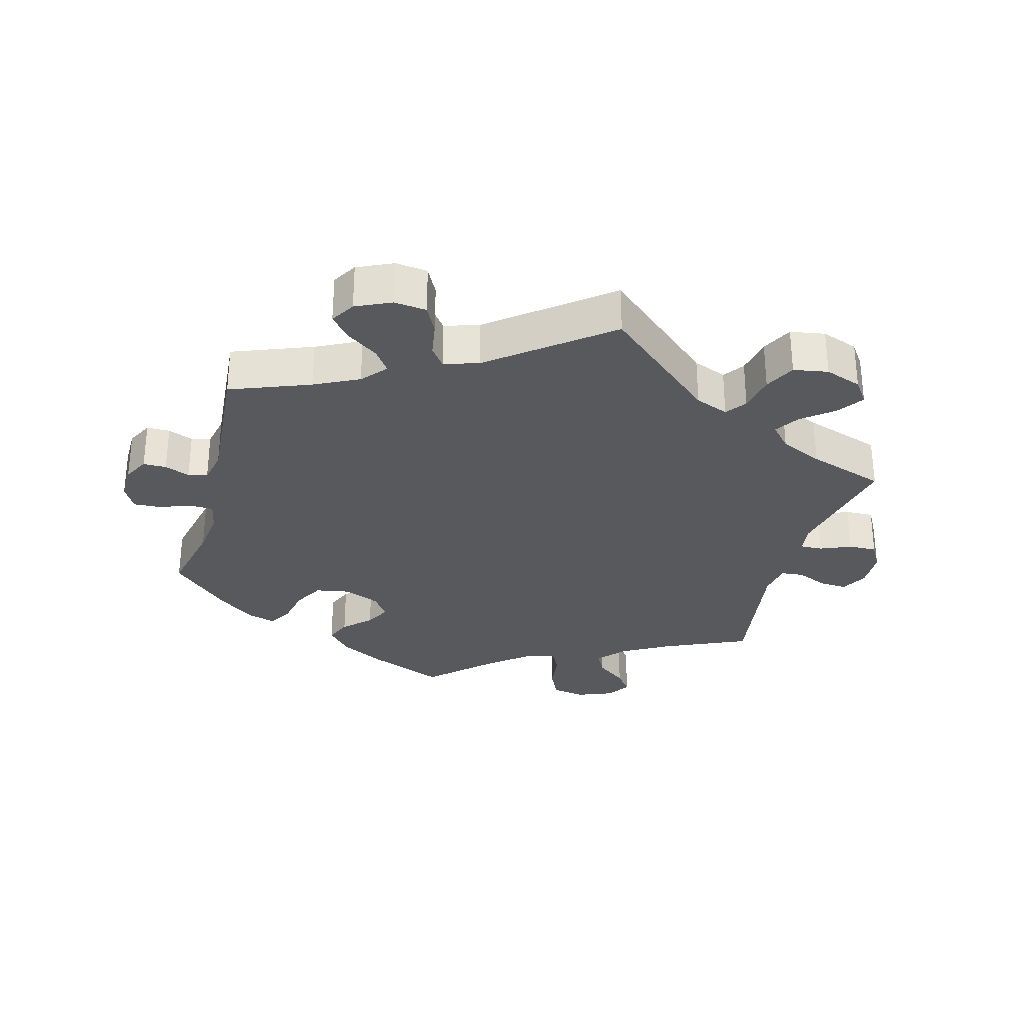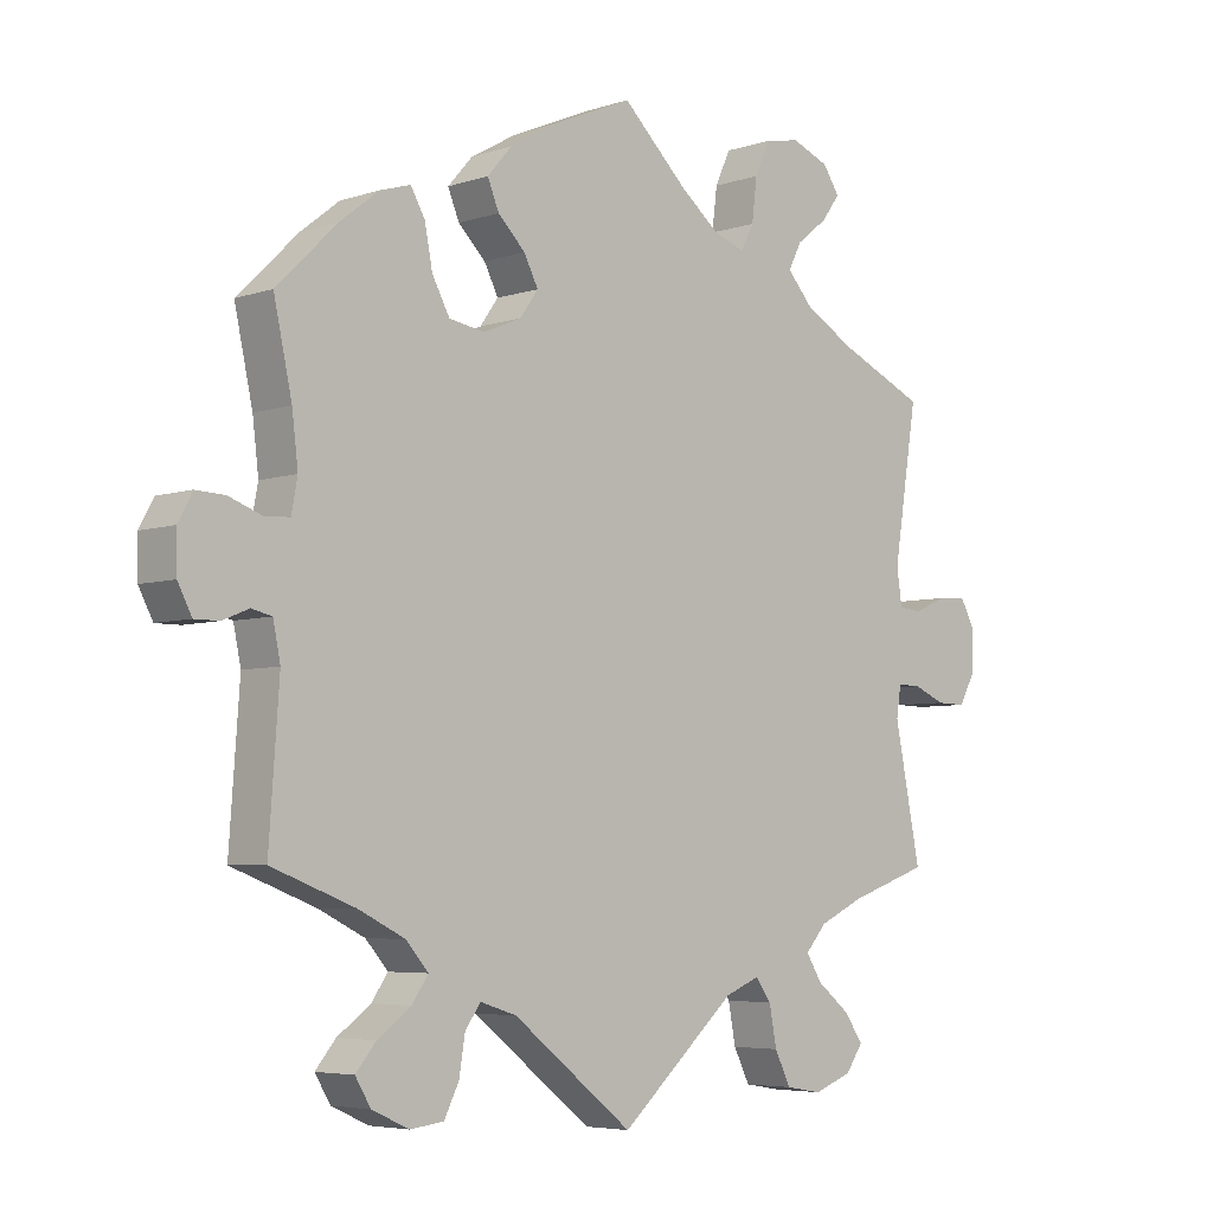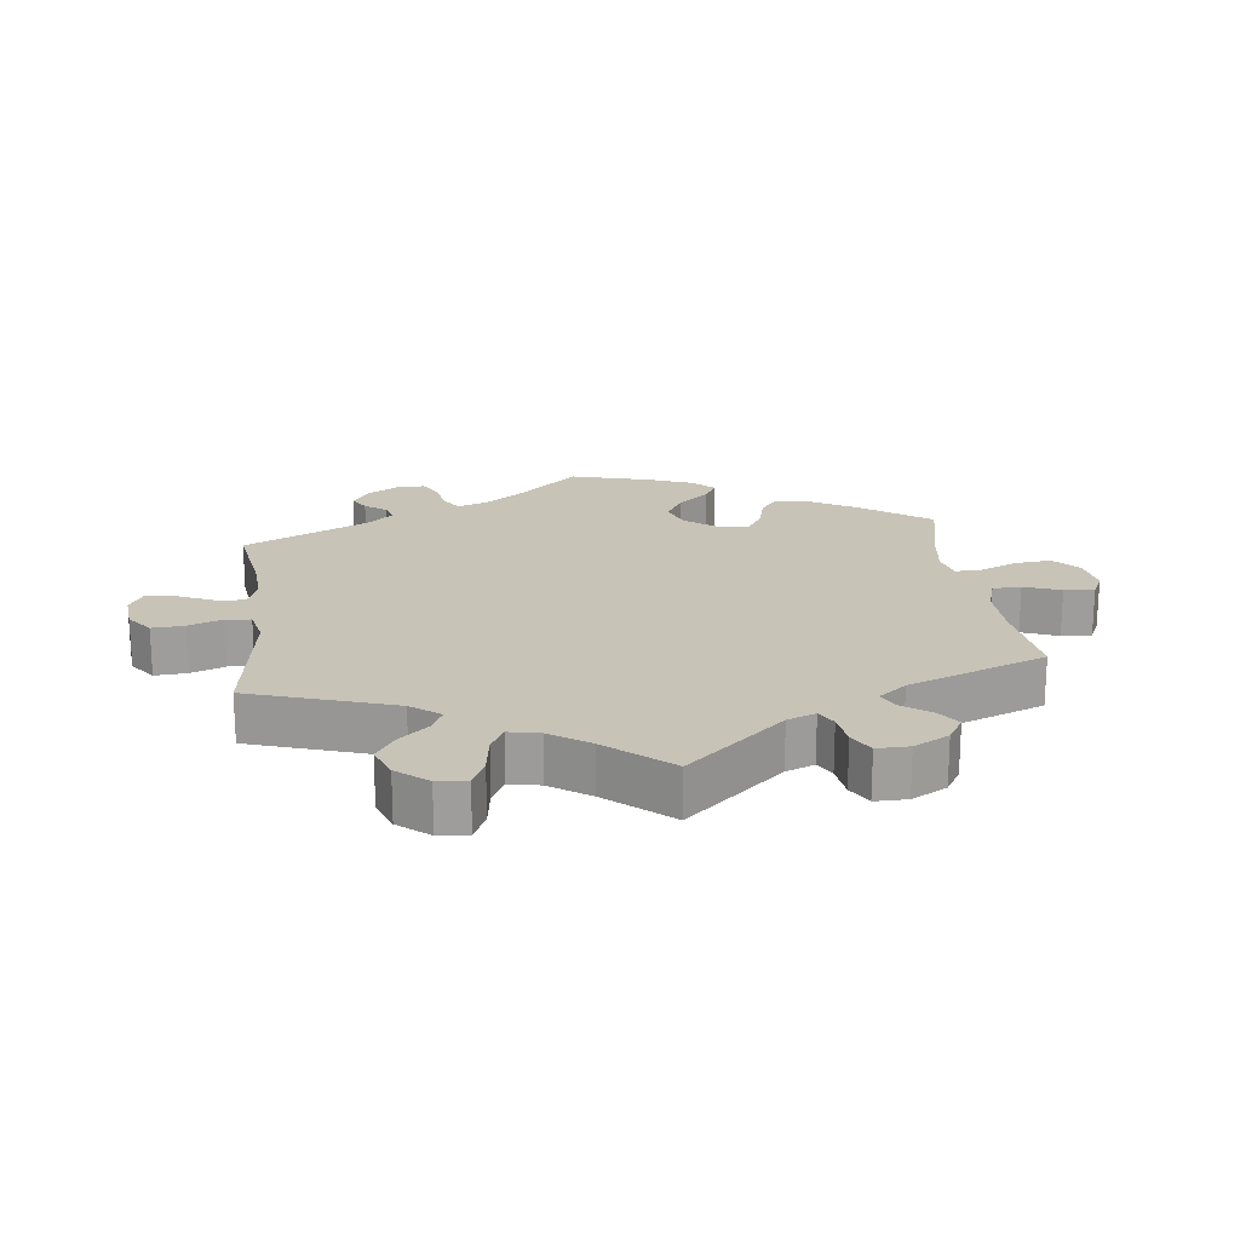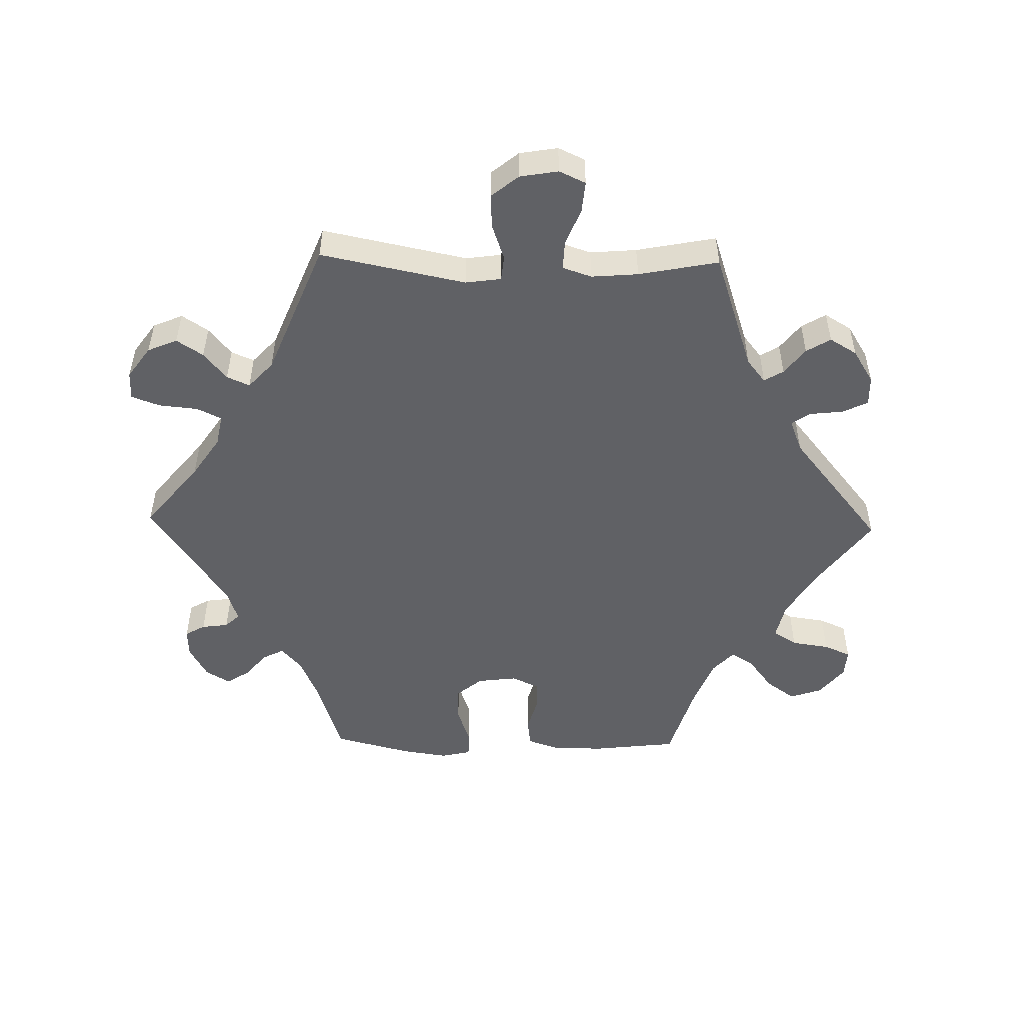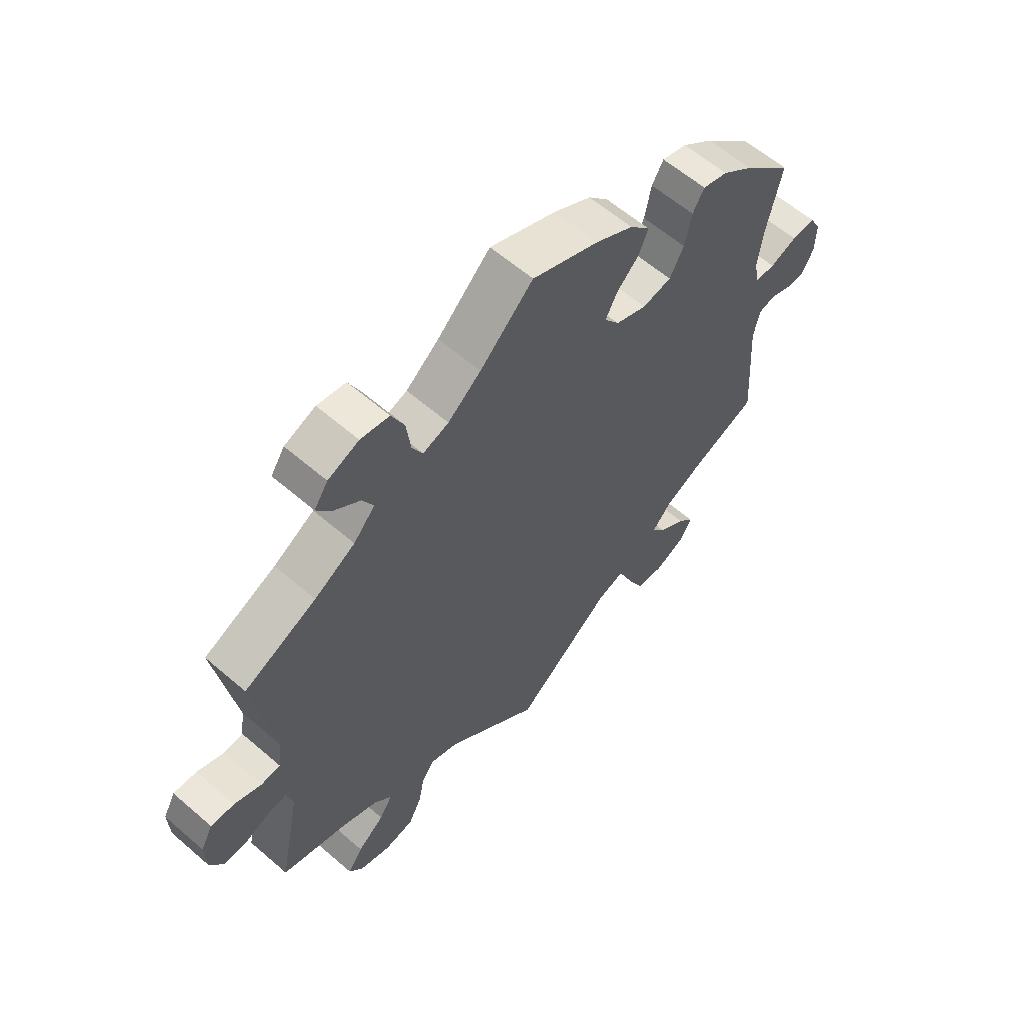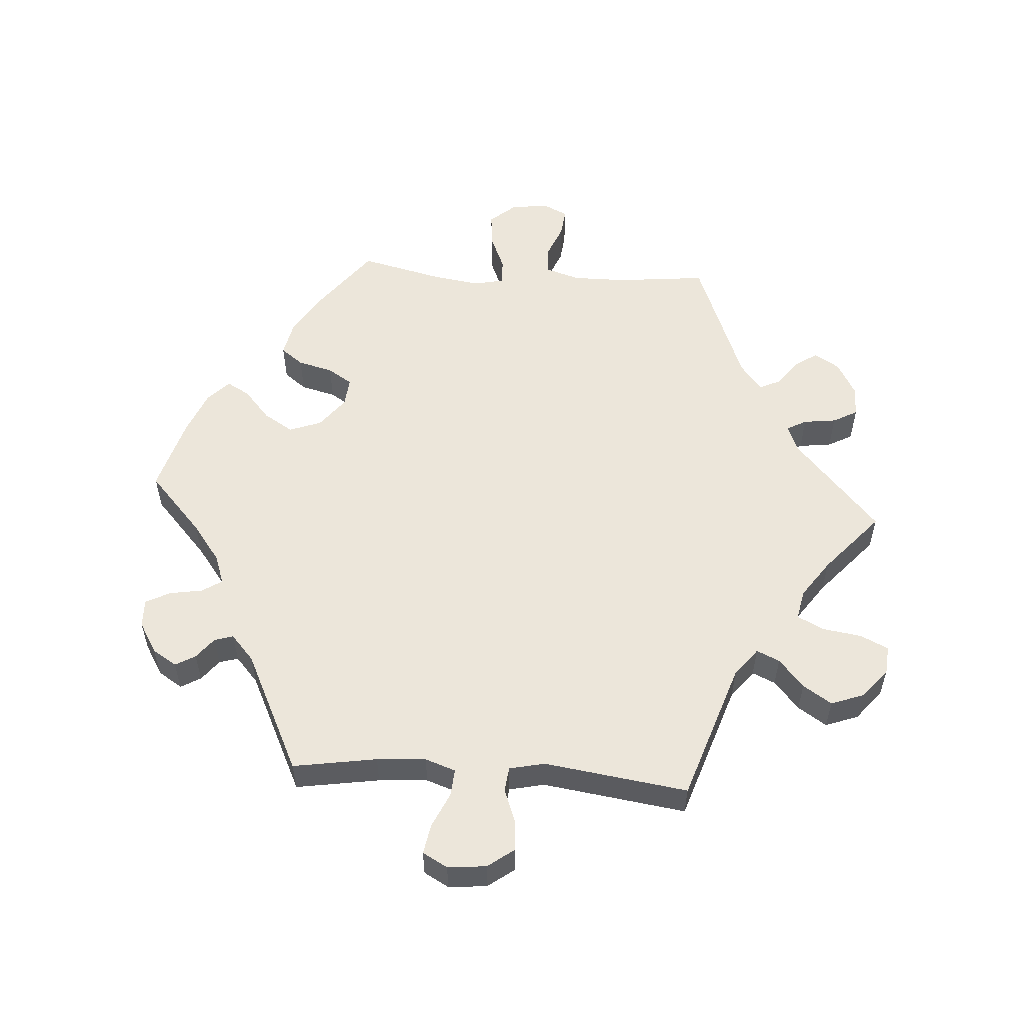
<metadata>
{"format":"obj","ext":"obj","renderer":"f3d","projection":"perspective","resolution":1024,"background":"white","views":[{"elev":-29.8,"azim":165.1,"up":"+Y"},{"elev":-5.3,"azim":135.8,"up":"+Z"},{"elev":19.6,"azim":-127.1,"up":"+Y"},{"elev":-50.3,"azim":-151.3,"up":"+Y"},{"elev":60.7,"azim":-48.6,"up":"+Z"},{"elev":54.4,"azim":154.0,"up":"+Y"}]}
</metadata>
<code>
v -0.306 0.07 0.625
v -0.283 0.07 -0.584
v -0.593 0.07 0.05
v 0.385 0.07 -0.5
v -0.406 0.07 0.368
v 0.344 0.07 -0.391
v -0.417 0.07 -0.351
v 0.21 0.07 0.446
v 0.51 0.07 0.186
v 0.51 0.07 0.064
v 0.265 0.07 -0.549
v 0.638 0.07 -0.054
v -0.293 0.07 0.453
v -0.42 0.07 -0.535
v 0.287 0.07 -0.593
v -0.223 0.07 0.502
v -0.157 0.07 0.48
v -0.173 0.07 -0.467
v 0.256 0.07 -0.494
v -0.505 0.07 -0.07
v 0.175 0.07 0.327
v -0.498 0.07 -0.116
v 0.547 0.07 0.062
v -0.501 0.07 0.086
v 0.537 0.07 0.31
v -0.36 0.07 0.529
v 0.19 0.07 0.529
v -0.248 0.07 -0.478
v -0.537 0.07 0.31
v -0.337 0.07 -0.593
v 0.413 0.07 -0.357
v -0.097 0.07 0.528
v -0.313 0.07 0.492
v 0.285 0.07 0.312
v 0 0.07 0.62
v -0.254 0.07 0.615
v 0.392 0.07 -0.574
v -0.225 0.07 -0.446
v -0.332 0.07 0.41
v -0.588 0.07 -0.091
v 0.335 0.07 -0.464
v 0.522 0.07 -0.098
v -0.54 0.07 -0.071
v 0.533 0.07 -0.045
v -0.537 0.07 -0.31
v 0.563 0.07 -0.038
v -0.387 0.07 0.566
v 0.179 0.07 -0.48
v 0.148 0.07 0.365
v -0.544 0.07 0.029
v 0.447 0.07 0.398
v -0.392 0.07 -0.495
v 0.537 0.07 -0.31
v -0.632 0.07 -0.092
v -0.362 0.07 0.603
v -0.394 0.07 -0.572
v -0.509 0.07 0.032
v -0.343 0.07 -0.456
v 0.311 0.07 0.36
v 0.39 0.07 0.443
v 0.337 0.07 -0.599
v -0.204 0.07 0.465
v 0.323 0.07 0.421
v 0.415 0.07 -0.536
v 0.344 0.07 0.457
v 0.596 0.07 0.08
v 0.659 0.07 -0.014
v -0.656 0.07 -0.049
v -0 0.07 -0.62
v -0.259 0.07 -0.536
v -0.231 0.07 0.565
v 0.121 0.07 0.568
v 0.227 0.07 0.487
v 0.233 0.07 -0.463
v 0.232 0.07 0.303
v 0.66 0.07 0.043
v 0.639 0.07 0.082
v -0.636 0.07 0.053
v -0.658 0.07 0.012
v 0.169 0.07 0.406
v -0.319 0.07 -0.418
v -0.351 0.07 -0.382
v 0.501 0.07 0.112
v 0.311 0.07 -0.429
v 0.602 0.07 -0.054
v -0.306 -0 0.625
v -0.283 -0 -0.584
v -0.593 -0 0.05
v 0.385 -0 -0.5
v -0.406 -0 0.368
v 0.344 -0 -0.391
v -0.417 -0 -0.351
v 0.21 -0 0.446
v 0.51 -0 0.186
v 0.51 -0 0.064
v 0.265 -0 -0.549
v 0.638 -0 -0.054
v -0.293 -0 0.453
v -0.42 -0 -0.535
v 0.287 -0 -0.593
v -0.223 -0 0.502
v -0.157 -0 0.48
v -0.173 -0 -0.467
v 0.256 -0 -0.494
v -0.505 -0 -0.07
v 0.175 -0 0.327
v -0.498 -0 -0.116
v 0.547 -0 0.062
v -0.501 -0 0.086
v 0.537 -0 0.31
v -0.36 -0 0.529
v 0.19 -0 0.529
v -0.248 -0 -0.478
v -0.537 -0 0.31
v -0.337 -0 -0.593
v 0.413 -0 -0.357
v -0.097 -0 0.528
v -0.313 -0 0.492
v 0.285 -0 0.312
v 0 -0 0.62
v -0.254 -0 0.615
v 0.392 -0 -0.574
v -0.225 -0 -0.446
v -0.332 -0 0.41
v -0.588 -0 -0.091
v 0.335 -0 -0.464
v 0.522 -0 -0.098
v -0.54 -0 -0.071
v 0.533 -0 -0.045
v -0.537 -0 -0.31
v 0.563 -0 -0.038
v -0.387 -0 0.566
v 0.179 -0 -0.48
v 0.148 -0 0.365
v -0.544 -0 0.029
v 0.447 -0 0.398
v -0.392 -0 -0.495
v 0.537 -0 -0.31
v -0.632 -0 -0.092
v -0.362 -0 0.603
v -0.394 -0 -0.572
v -0.509 -0 0.032
v -0.343 -0 -0.456
v 0.311 -0 0.36
v 0.39 -0 0.443
v 0.337 -0 -0.599
v -0.204 -0 0.465
v 0.323 -0 0.421
v 0.415 -0 -0.536
v 0.344 -0 0.457
v 0.596 -0 0.08
v 0.659 -0 -0.014
v -0.656 -0 -0.049
v -0 -0 -0.62
v -0.259 -0 -0.536
v -0.231 -0 0.565
v 0.121 -0 0.568
v 0.227 -0 0.487
v 0.233 -0 -0.463
v 0.232 -0 0.303
v 0.66 -0 0.043
v 0.639 -0 0.082
v -0.636 -0 0.053
v -0.658 -0 0.012
v 0.169 -0 0.406
v -0.319 -0 -0.418
v -0.351 -0 -0.382
v 0.501 -0 0.112
v 0.311 -0 -0.429
v 0.602 -0 -0.054
f 48 69 18
f 74 48 18 38
f 61 15 11 19
f 61 19 74
f 37 61 74
f 41 4 64 37
f 84 41 37 74
f 6 84 74 38
f 42 53 31
f 44 42 31 6
f 67 12 85 46
f 67 46 44
f 76 67 44
f 23 66 77 76
f 10 23 76 44
f 60 51 25 9
f 60 9 83
f 59 63 65 60
f 34 59 60 83
f 75 34 83 10
f 27 73 8 80
f 27 80 49
f 32 35 72 27
f 17 32 27 49
f 62 17 49 21
f 1 36 71 16
f 1 16 62
f 55 1 62
f 33 26 47 55
f 13 33 55 62
f 39 13 62 21
f 24 29 5
f 57 24 5 39
f 79 78 3 50
f 79 50 57
f 68 79 57
f 43 40 54 68
f 20 43 68 57
f 22 20 57 39
f 7 45 22 39
f 56 14 52 58
f 56 58 81
f 30 56 81
f 28 70 2 30
f 38 28 30 81
f 6 38 81 82
f 75 10 44 6
f 39 21 75 6
f 82 7 39 6
f 103 154 133
f 123 103 133 159
f 104 96 100 146
f 159 104 146
f 159 146 122
f 122 149 89 126
f 159 122 126 169
f 123 159 169 91
f 116 138 127
f 91 116 127 129
f 131 170 97 152
f 129 131 152
f 129 152 161
f 161 162 151 108
f 129 161 108 95
f 94 110 136 145
f 168 94 145
f 145 150 148 144
f 168 145 144 119
f 95 168 119 160
f 165 93 158 112
f 134 165 112
f 112 157 120 117
f 134 112 117 102
f 106 134 102 147
f 101 156 121 86
f 147 101 86
f 147 86 140
f 140 132 111 118
f 147 140 118 98
f 106 147 98 124
f 90 114 109
f 124 90 109 142
f 135 88 163 164
f 142 135 164
f 142 164 153
f 153 139 125 128
f 142 153 128 105
f 124 142 105 107
f 124 107 130 92
f 143 137 99 141
f 166 143 141
f 166 141 115
f 115 87 155 113
f 166 115 113 123
f 167 166 123 91
f 91 129 95 160
f 91 160 106 124
f 91 124 92 167
f 18 103 123 38
f 38 123 113 28
f 28 113 155 70
f 70 155 87 2
f 2 87 115 30
f 30 115 141 56
f 56 141 99 14
f 14 99 137 52
f 52 137 143 58
f 58 143 166 81
f 81 166 167 82
f 82 167 92 7
f 7 92 130 45
f 45 130 107 22
f 22 107 105 20
f 20 105 128 43
f 43 128 125 40
f 40 125 139 54
f 54 139 153 68
f 68 153 164 79
f 79 164 163 78
f 78 163 88 3
f 3 88 135 50
f 50 135 142 57
f 57 142 109 24
f 24 109 114 29
f 29 114 90 5
f 5 90 124 39
f 39 124 98 13
f 13 98 118 33
f 33 118 111 26
f 26 111 132 47
f 47 132 140 55
f 55 140 86 1
f 1 86 121 36
f 36 121 156 71
f 71 156 101 16
f 16 101 147 62
f 62 147 102 17
f 17 102 117 32
f 32 117 120 35
f 35 120 157 72
f 72 157 112 27
f 27 112 158 73
f 73 158 93 8
f 8 93 165 80
f 80 165 134 49
f 49 134 106 21
f 21 106 160 75
f 75 160 119 34
f 34 119 144 59
f 59 144 148 63
f 63 148 150 65
f 65 150 145 60
f 60 145 136 51
f 51 136 110 25
f 25 110 94 9
f 9 94 168 83
f 83 168 95 10
f 10 95 108 23
f 23 108 151 66
f 66 151 162 77
f 77 162 161 76
f 76 161 152 67
f 67 152 97 12
f 12 97 170 85
f 85 170 131 46
f 46 131 129 44
f 44 129 127 42
f 42 127 138 53
f 53 138 116 31
f 31 116 91 6
f 6 91 169 84
f 84 169 126 41
f 41 126 89 4
f 4 89 149 64
f 64 149 122 37
f 37 122 146 61
f 61 146 100 15
f 15 100 96 11
f 11 96 104 19
f 19 104 159 74
f 74 159 133 48
f 48 133 154 69
f 69 154 103 18

</code>
